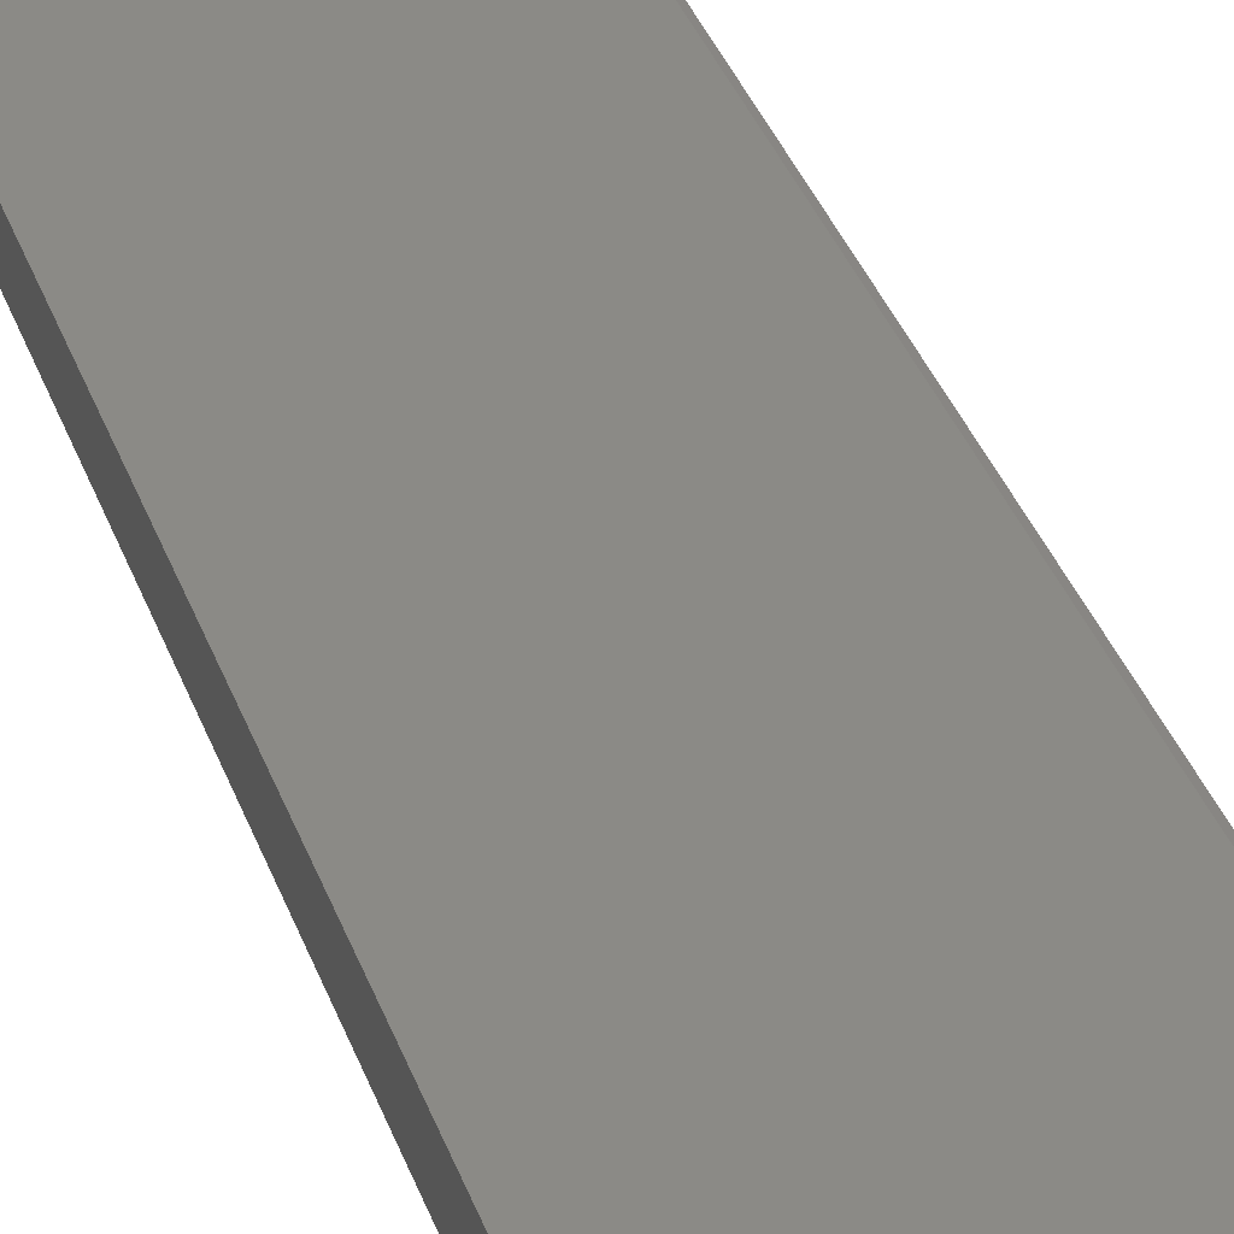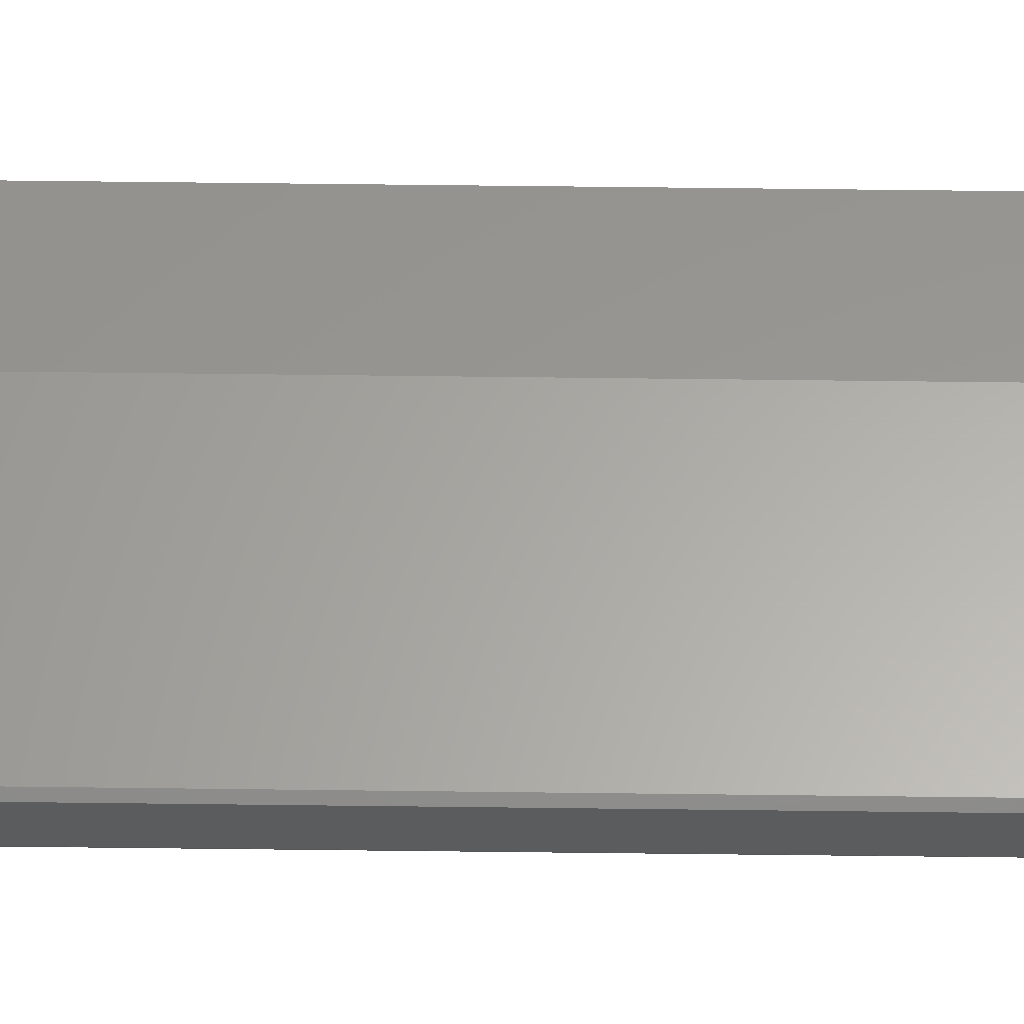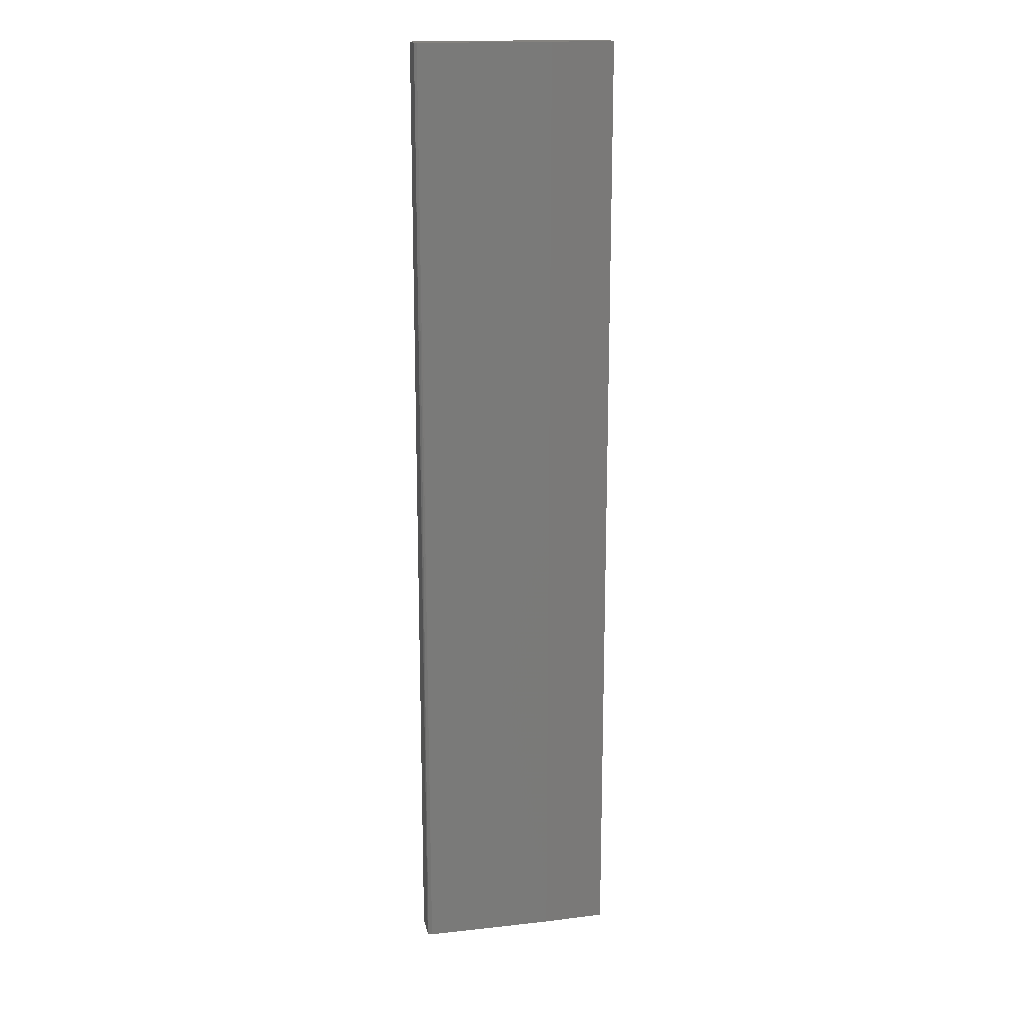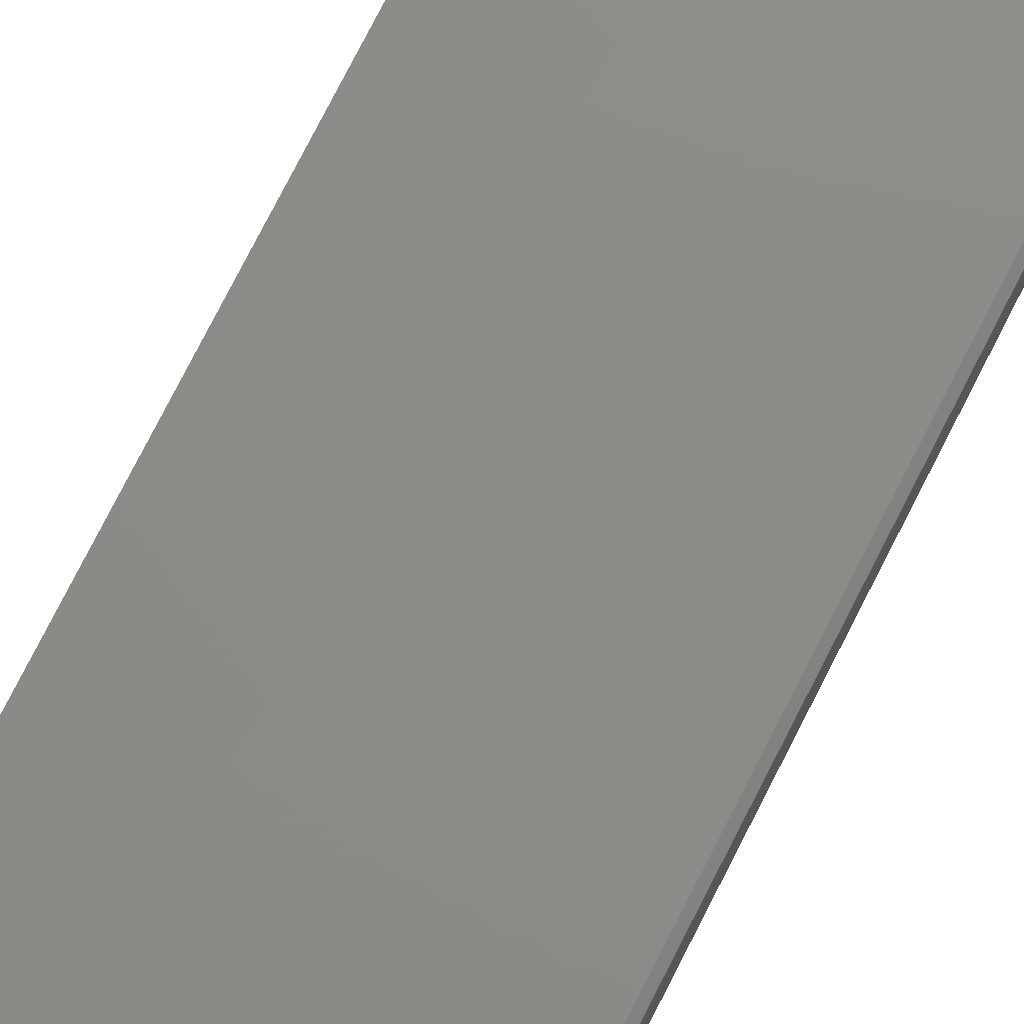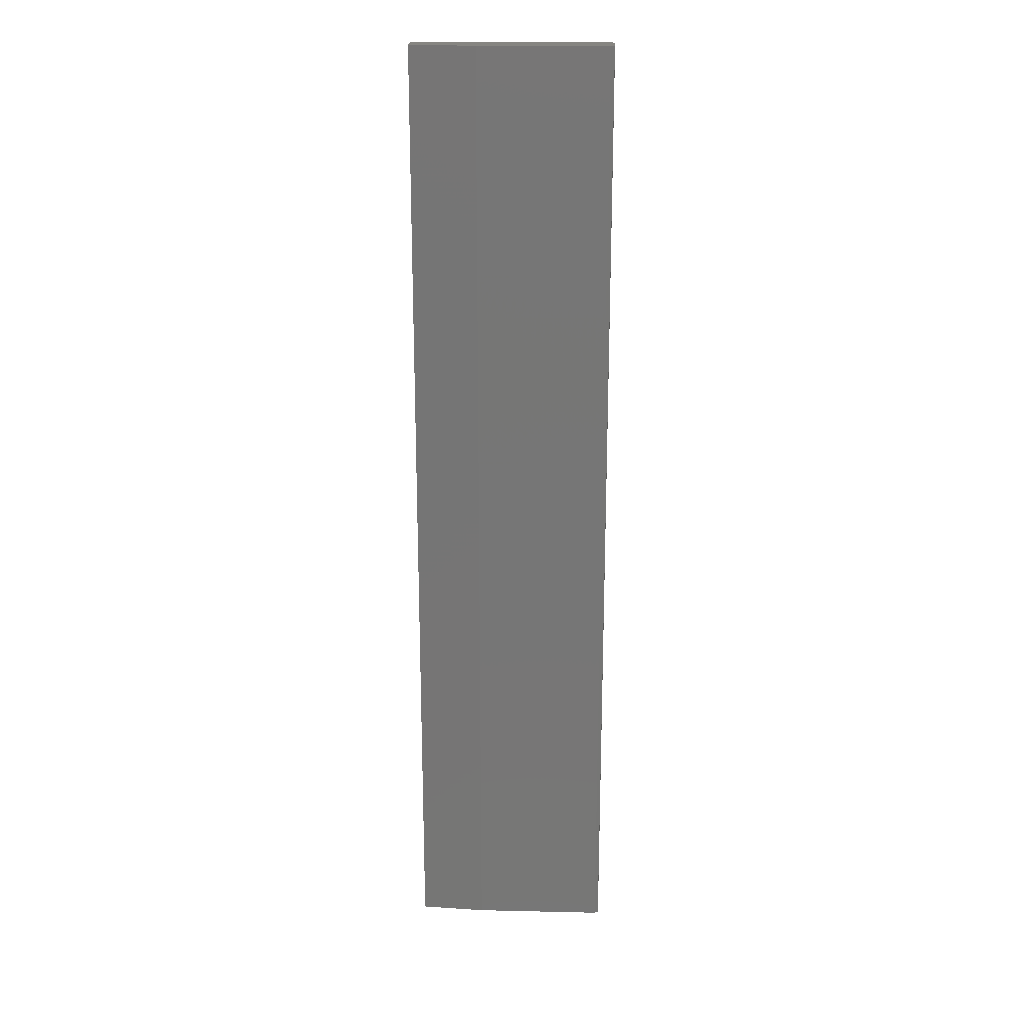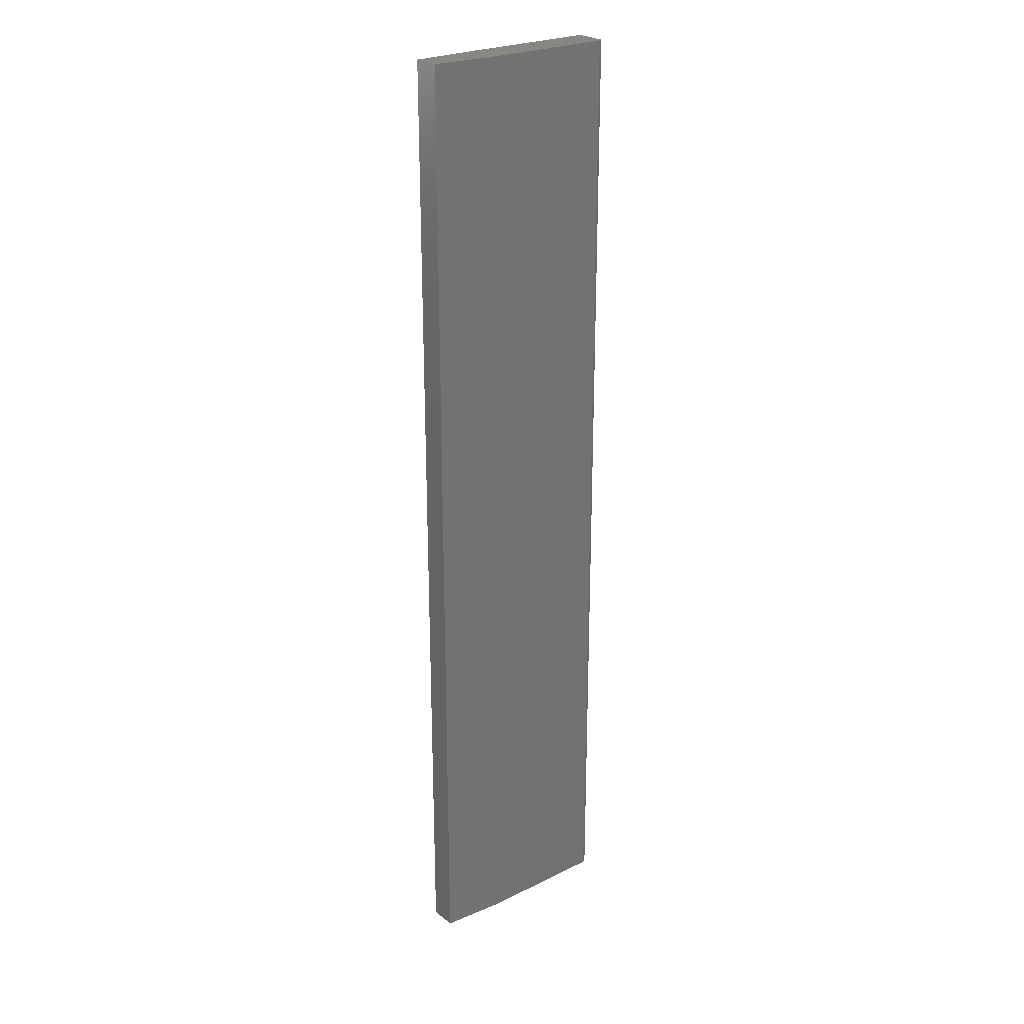
<metadata>
{"format":"stl","ext":"stl","renderer":"f3d","projection":"perspective","resolution":1024,"background":"white","views":[{"elev":30.5,"azim":-15.9,"up":"+Z"},{"elev":62.7,"azim":90.7,"up":"+Z"},{"elev":17.1,"azim":167.7,"up":"+Y"},{"elev":75.7,"azim":26.9,"up":"+Z"},{"elev":20.9,"azim":2.3,"up":"+Y"},{"elev":25.0,"azim":-38.5,"up":"+Y"}]}
</metadata>
<code>
# stl→obj: 18 verts, 32 faces
v -0.01695 -0.3156 0.4151
v -0.0165 -0.3156 0.4168
v -0.01695 -0.3156 0.439
v -0.01988 -0.3156 0.4407
v -0.1232 -0.3156 0.4407
v -0.1753 -0.3156 0.4367
v -0.1753 -0.3156 0.415
v -0.1248 -0.3156 0.4134
v -0.01988 -0.3156 0.4134
v -0.1753 0.4553 0.4367
v -0.1753 0.4553 0.415
v -0.1232 0.4553 0.4407
v -0.0165 0.4553 0.4168
v -0.01695 0.4553 0.439
v -0.01988 0.4553 0.4407
v -0.1248 0.4553 0.4134
v -0.01988 0.4553 0.4134
v -0.01819 0.4553 0.4139
f 1 2 3
f 1 3 4
f 1 4 5
f 1 5 6
f 1 6 7
f 1 7 8
f 1 8 9
f 6 10 11
f 6 11 7
f 5 12 10
f 5 10 6
f 2 13 14
f 2 14 3
f 15 12 5
f 15 5 4
f 15 4 3
f 15 3 14
f 8 7 11
f 8 11 16
f 8 16 17
f 8 17 9
f 1 13 2
f 18 13 1
f 18 1 9
f 18 9 17
f 18 17 16
f 18 16 11
f 18 11 10
f 18 10 12
f 18 12 15
f 18 15 14
f 18 14 13

</code>
